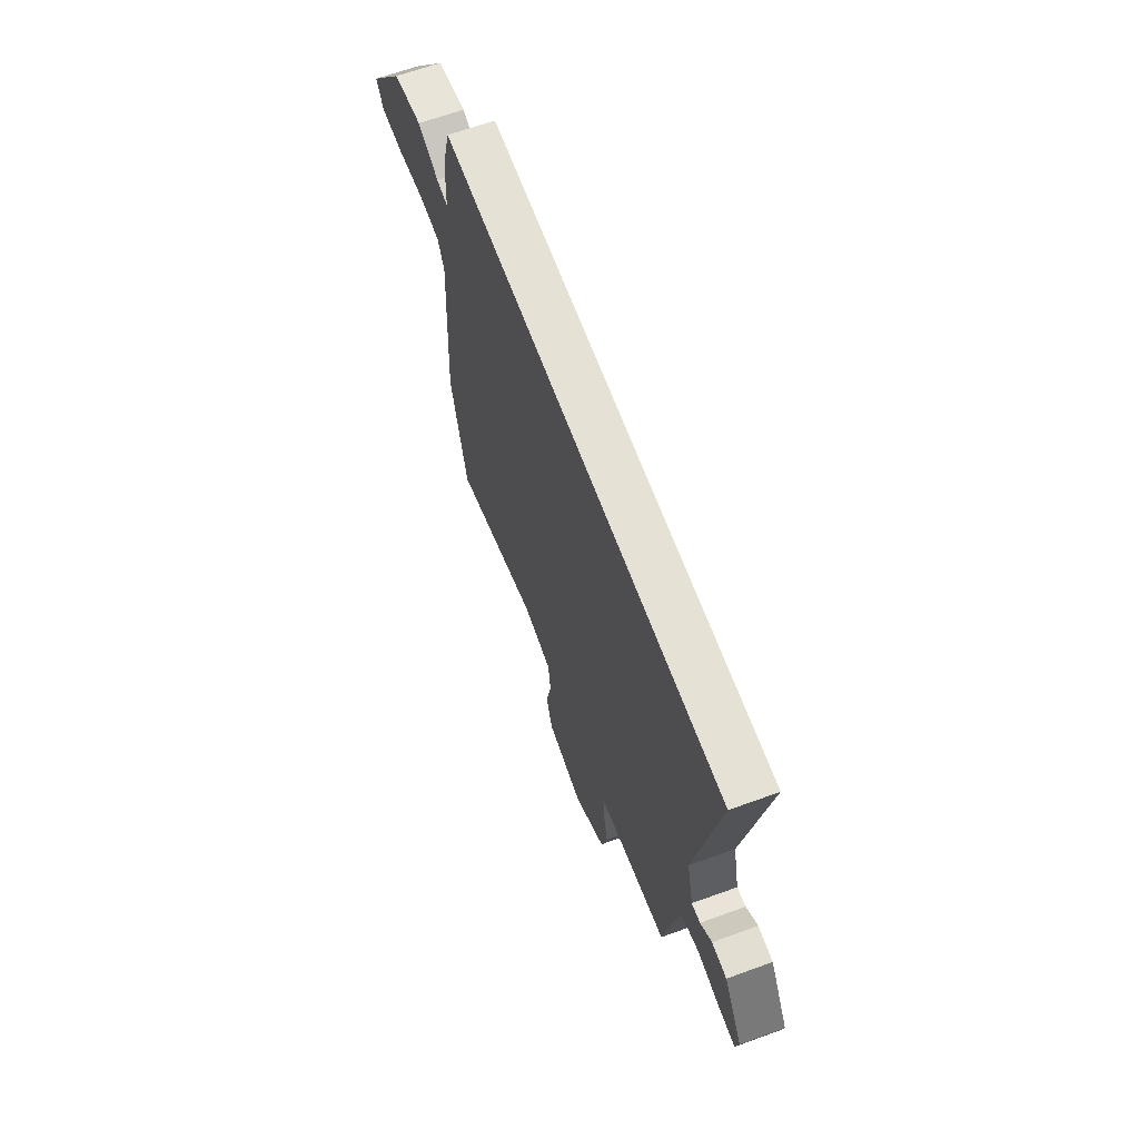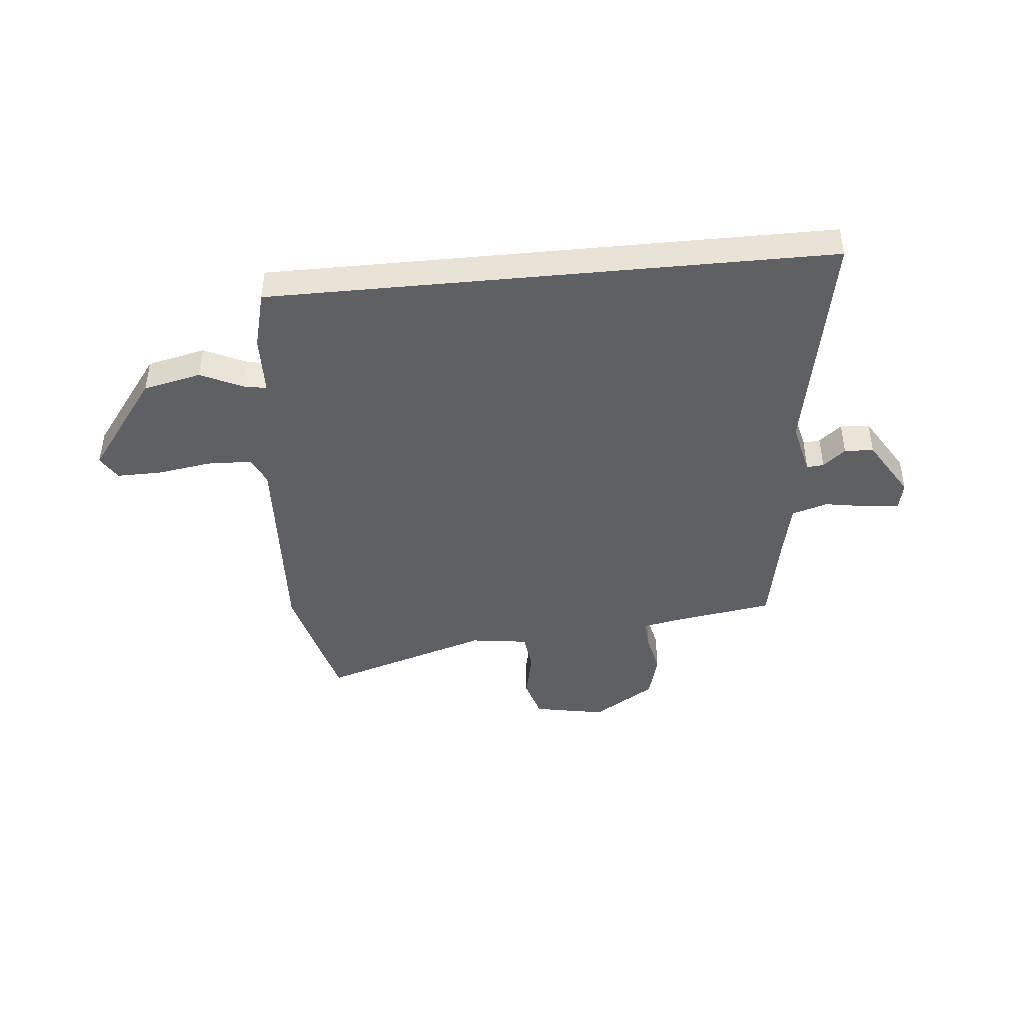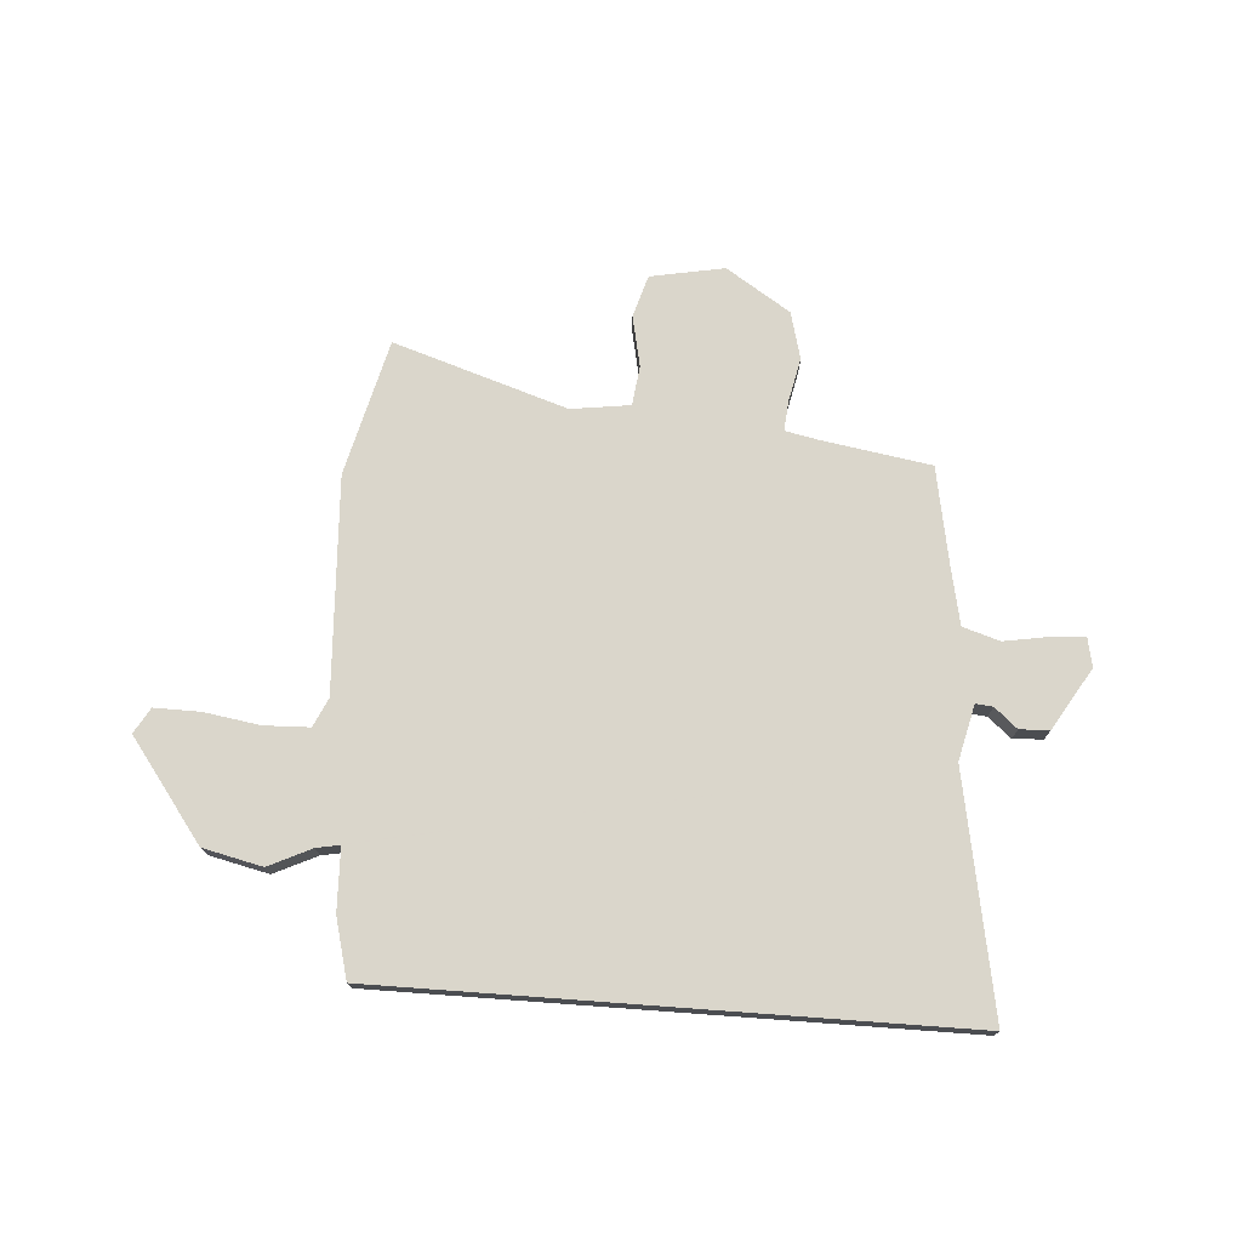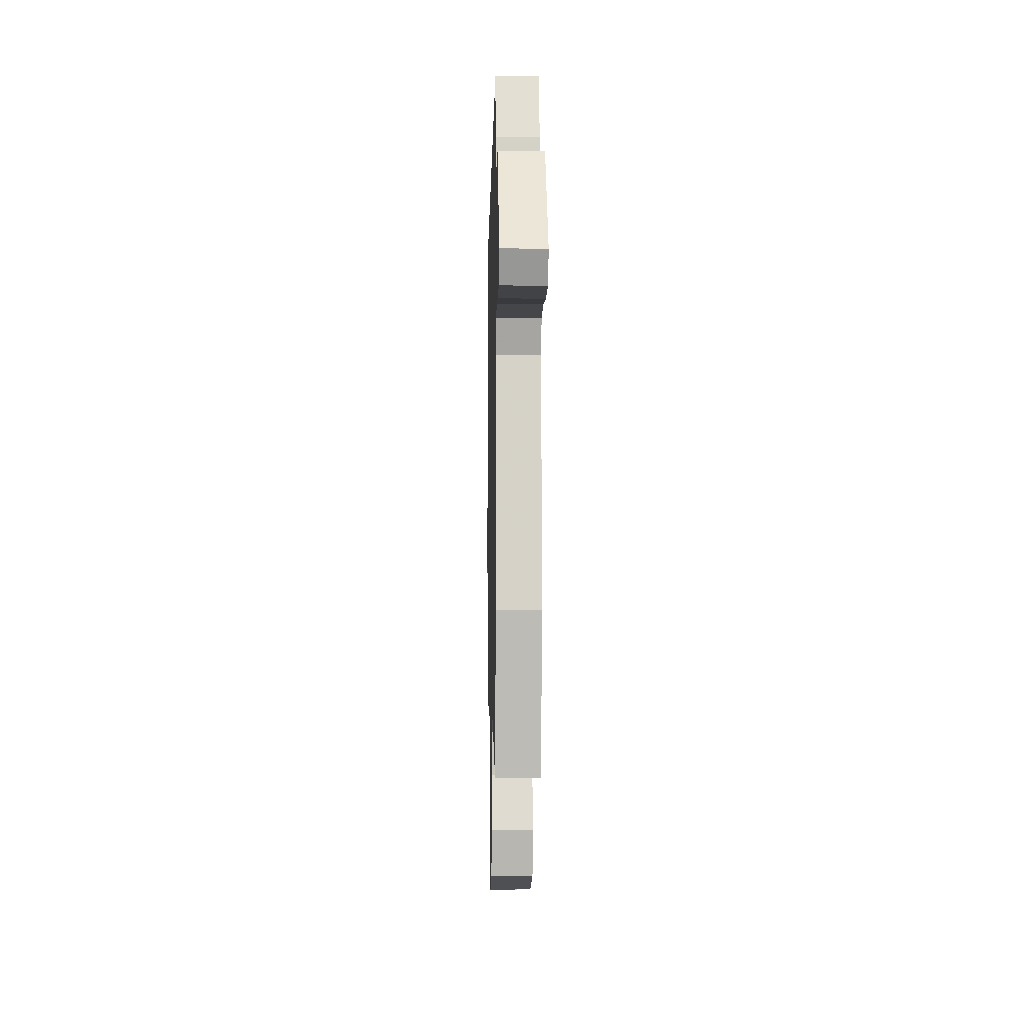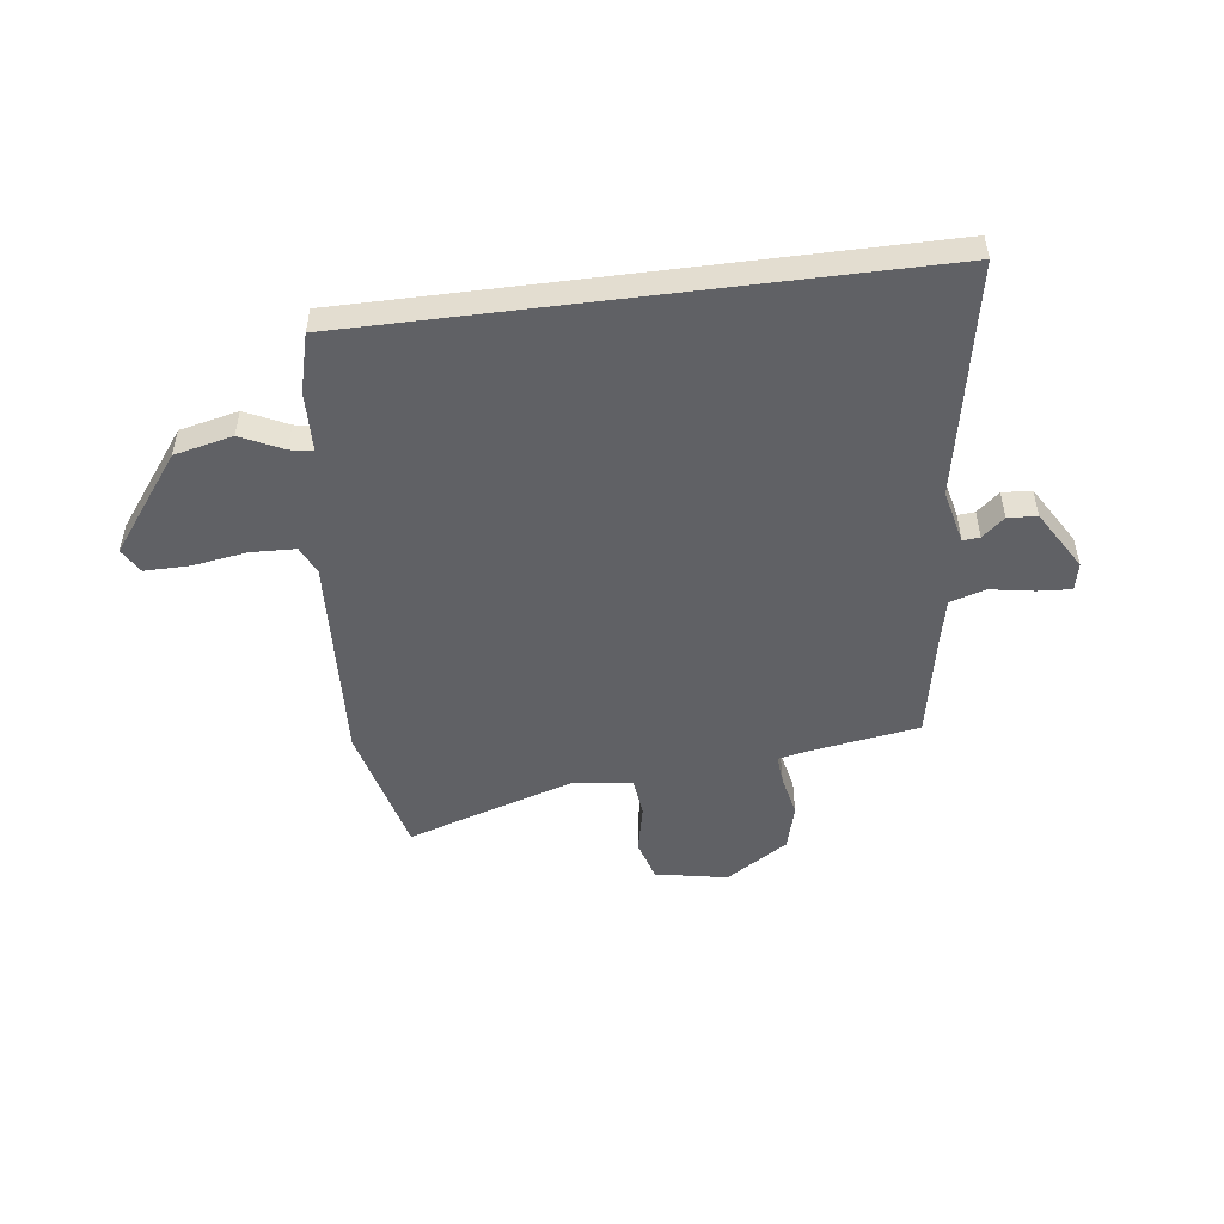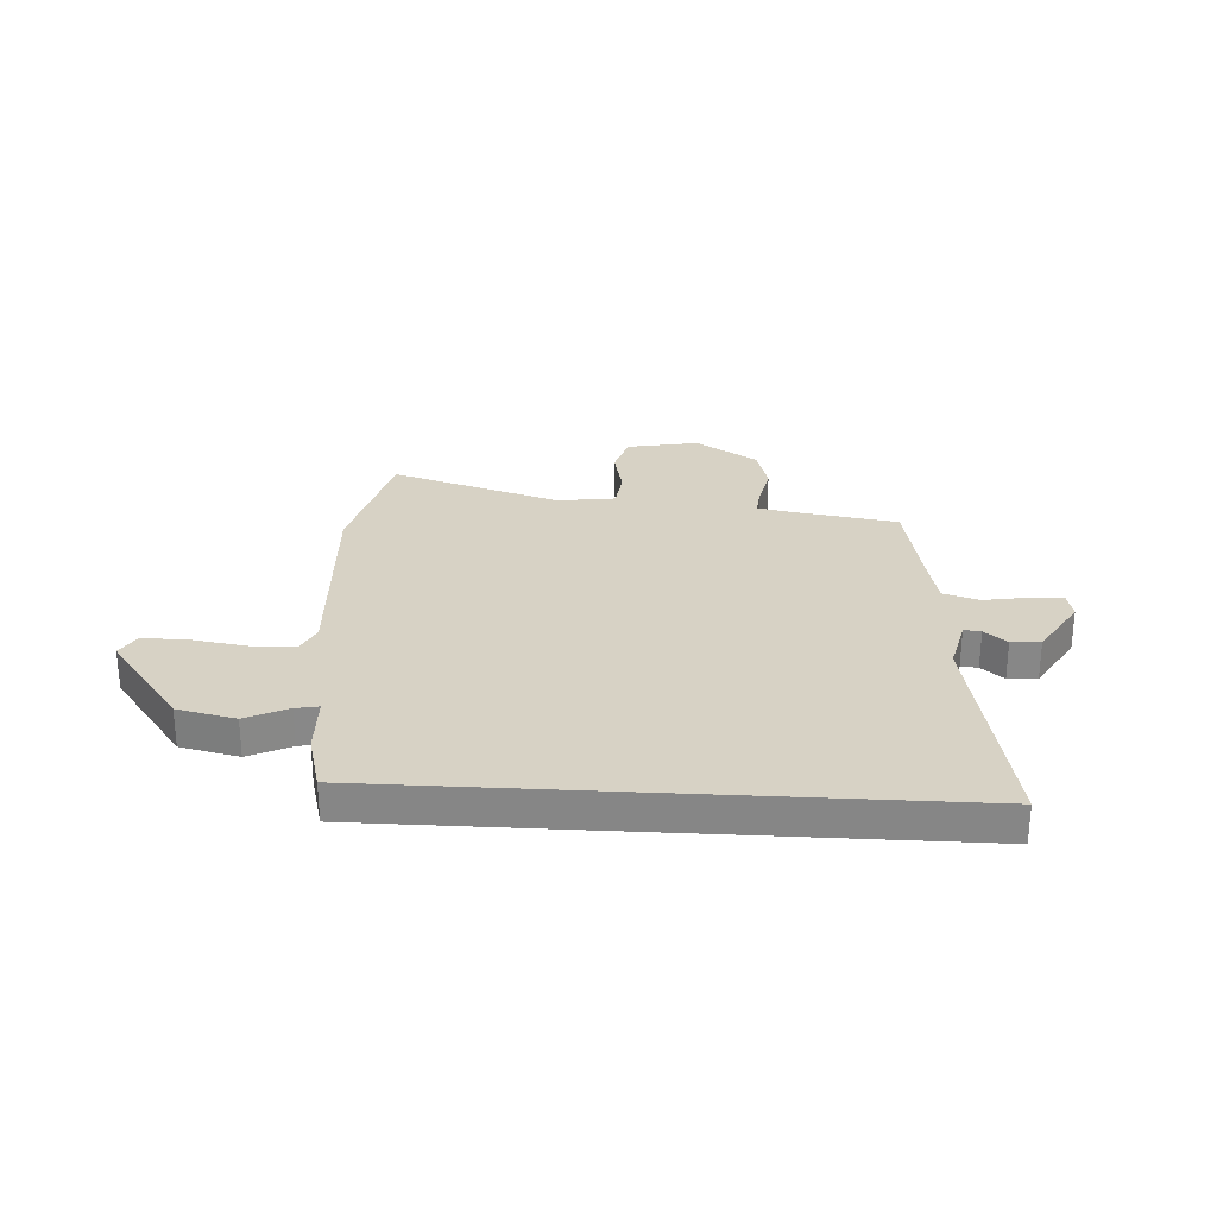
<metadata>
{"format":"obj","ext":"obj","renderer":"f3d","projection":"perspective","resolution":1024,"background":"white","views":[{"elev":64.8,"azim":69.9,"up":"+Z"},{"elev":-43.3,"azim":5.5,"up":"+Y"},{"elev":74.1,"azim":4.2,"up":"+Y"},{"elev":-7.8,"azim":-91.2,"up":"+Z"},{"elev":-50.0,"azim":7.2,"up":"+Y"},{"elev":27.6,"azim":3.3,"up":"+Y"}]}
</metadata>
<code>
v -0.431 0.07 0.5
v 0.63 0.07 0.5
v 0.548 0.07 0.06
v 0.572 0.07 -0.042
v 0.604 0.07 -0.039
v 0.646 0.07 -0.003
v 0.701 0.07 -0.006
v 0.769 0.07 -0.119
v 0.758 0.07 -0.172
v 0.695 0.07 -0.168
v 0.613 0.07 -0.154
v 0.545 0.07 -0.175
v 0.523 0.07 -0.279
v 0.489 0.07 -0.461
v 0.29 0.07 -0.493
v 0.226 0.07 -0.506
v 0.231 0.07 -0.562
v 0.248 0.07 -0.642
v 0.225 0.07 -0.729
v 0.107 0.07 -0.805
v -0.029 0.07 -0.779
v -0.052 0.07 -0.701
v -0.032 0.07 -0.607
v -0.041 0.07 -0.534
v -0.15 0.07 -0.519
v -0.47 0.07 -0.621
v -0.532 0.07 -0.37
v -0.51 0.07 0.027
v -0.534 0.07 0.08
v -0.618 0.07 0.083
v -0.721 0.07 0.067
v -0.806 0.07 0.066
v -0.833 0.07 0.113
v -0.696 0.07 0.296
v -0.586 0.07 0.321
v -0.507 0.07 0.283
v -0.464 0.07 0.275
v -0.46 0.07 0.39
v -0.431 0 0.5
v 0.63 0 0.5
v 0.548 0 0.06
v 0.572 0 -0.042
v 0.604 0 -0.039
v 0.646 0 -0.003
v 0.701 0 -0.006
v 0.769 0 -0.119
v 0.758 0 -0.172
v 0.695 0 -0.168
v 0.613 0 -0.154
v 0.545 0 -0.175
v 0.523 0 -0.279
v 0.489 0 -0.461
v 0.29 0 -0.493
v 0.226 0 -0.506
v 0.231 0 -0.562
v 0.248 0 -0.642
v 0.225 0 -0.729
v 0.107 0 -0.805
v -0.029 0 -0.779
v -0.052 0 -0.701
v -0.032 0 -0.607
v -0.041 0 -0.534
v -0.15 0 -0.519
v -0.47 0 -0.621
v -0.532 0 -0.37
v -0.51 0 0.027
v -0.534 0 0.08
v -0.618 0 0.083
v -0.721 0 0.067
v -0.806 0 0.066
v -0.833 0 0.113
v -0.696 0 0.296
v -0.586 0 0.321
v -0.507 0 0.283
v -0.464 0 0.275
v -0.46 0 0.39
f 1 2 3
f 38 1 3
f 37 38 3
f 36 37 3 4
f 34 35 36
f 33 34 36
f 32 33 36
f 31 32 36
f 30 31 36
f 29 30 36
f 28 29 36 4
f 27 28 4
f 26 27 4
f 25 26 4
f 24 25 4 5
f 23 24 5
f 21 22 23
f 20 21 23
f 19 20 23
f 18 19 23
f 17 18 23
f 16 17 23
f 5 6 7
f 23 5 7
f 16 23 7
f 13 14 15
f 12 13 15 16
f 9 10 11
f 8 9 11
f 7 8 11
f 7 11 12
f 7 12 16
f 41 40 39
f 41 39 76
f 41 76 75
f 42 41 75 74
f 74 73 72
f 74 72 71
f 74 71 70
f 74 70 69
f 74 69 68
f 74 68 67
f 42 74 67 66
f 42 66 65
f 42 65 64
f 42 64 63
f 43 42 63 62
f 43 62 61
f 61 60 59
f 61 59 58
f 61 58 57
f 61 57 56
f 61 56 55
f 61 55 54
f 45 44 43
f 45 43 61
f 45 61 54
f 53 52 51
f 54 53 51 50
f 49 48 47
f 49 47 46
f 49 46 45
f 50 49 45
f 54 50 45
f 1 39 40 2
f 2 40 41 3
f 3 41 42 4
f 4 42 43 5
f 5 43 44 6
f 6 44 45 7
f 7 45 46 8
f 8 46 47 9
f 9 47 48 10
f 10 48 49 11
f 11 49 50 12
f 12 50 51 13
f 13 51 52 14
f 14 52 53 15
f 15 53 54 16
f 16 54 55 17
f 17 55 56 18
f 18 56 57 19
f 19 57 58 20
f 20 58 59 21
f 21 59 60 22
f 22 60 61 23
f 23 61 62 24
f 24 62 63 25
f 25 63 64 26
f 26 64 65 27
f 27 65 66 28
f 28 66 67 29
f 29 67 68 30
f 30 68 69 31
f 31 69 70 32
f 32 70 71 33
f 33 71 72 34
f 34 72 73 35
f 35 73 74 36
f 36 74 75 37
f 37 75 76 38
f 38 76 39 1

</code>
